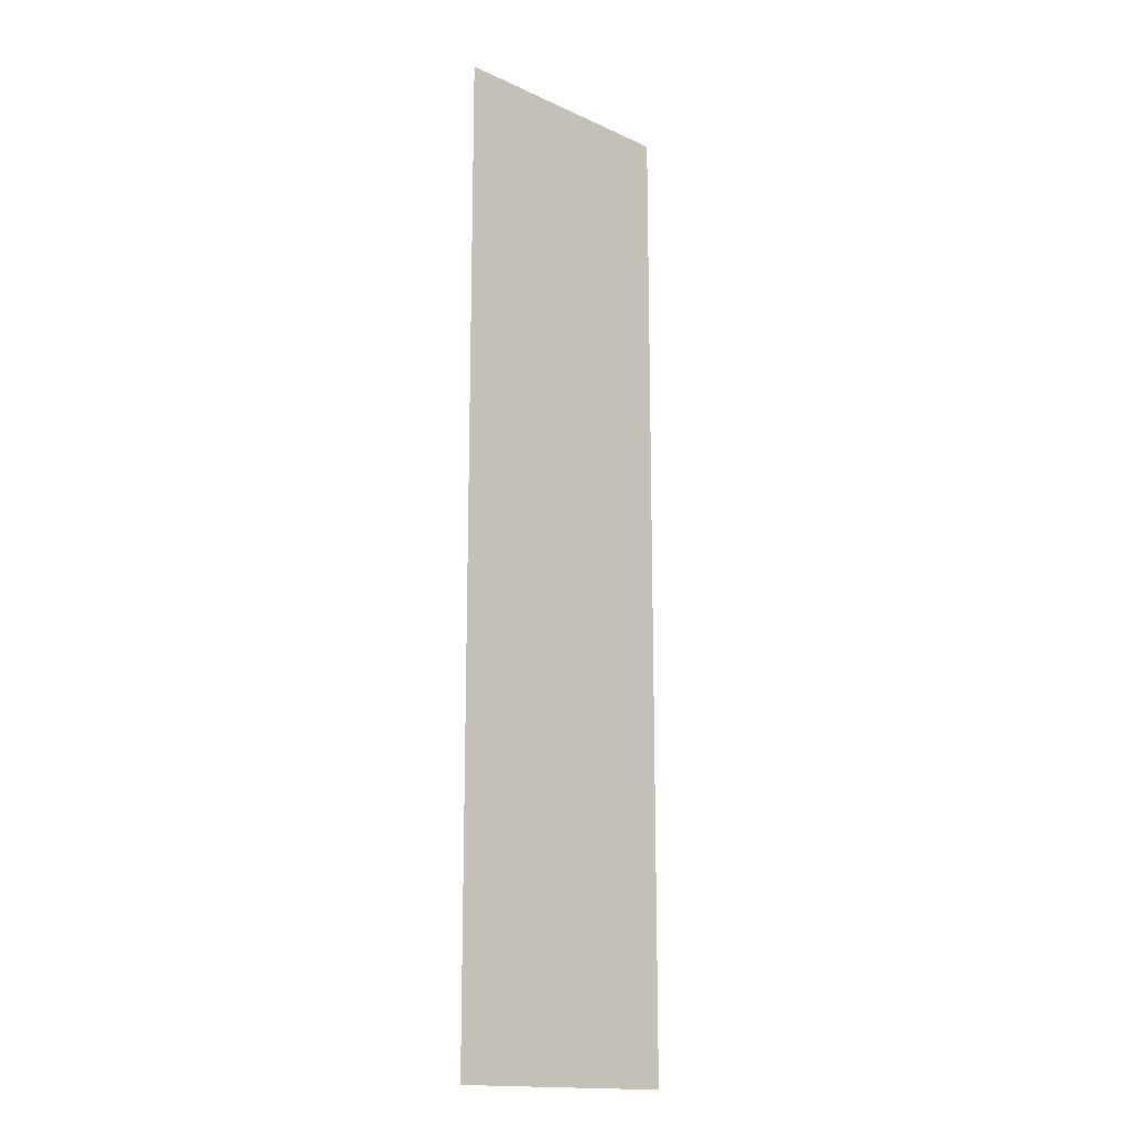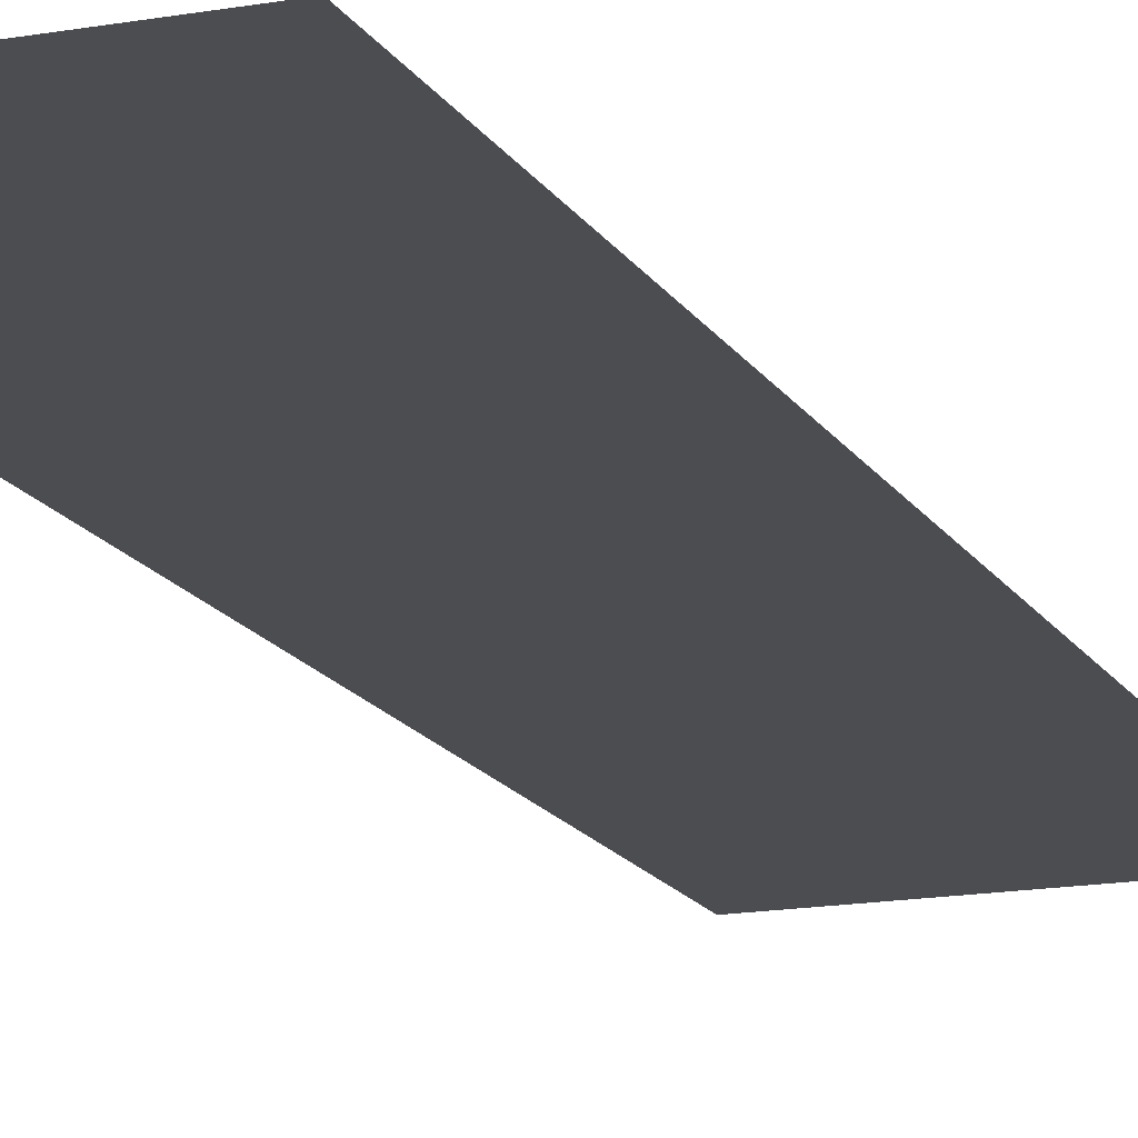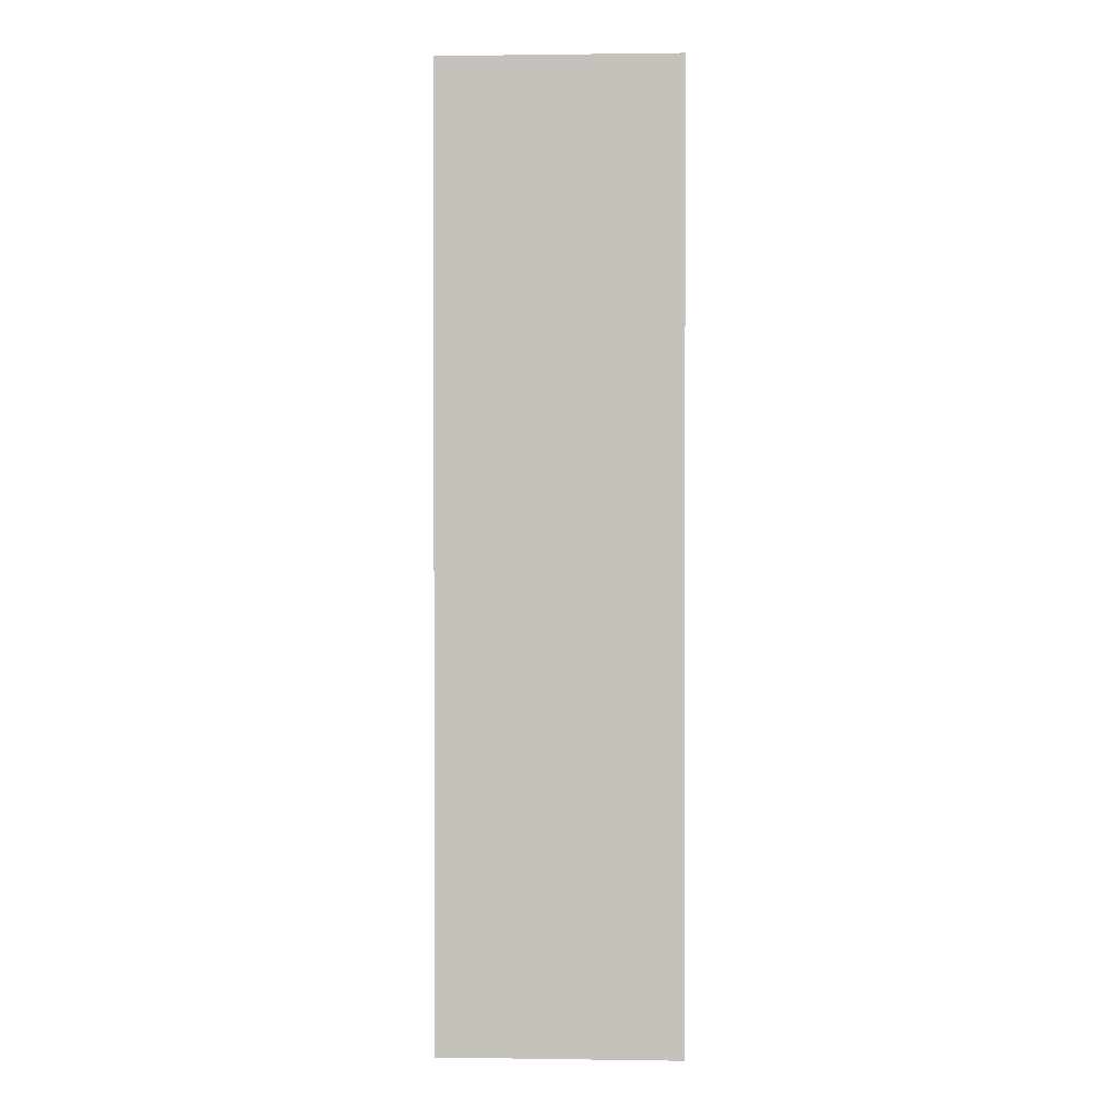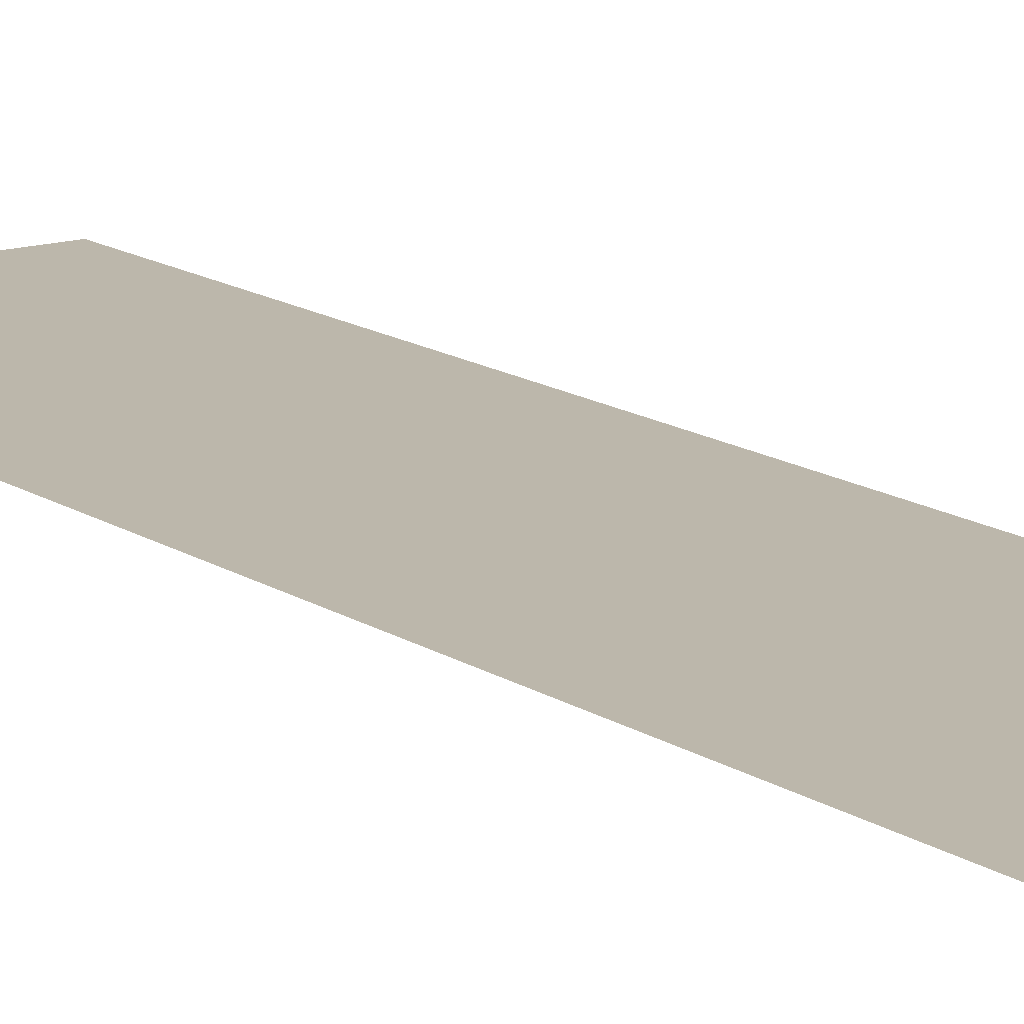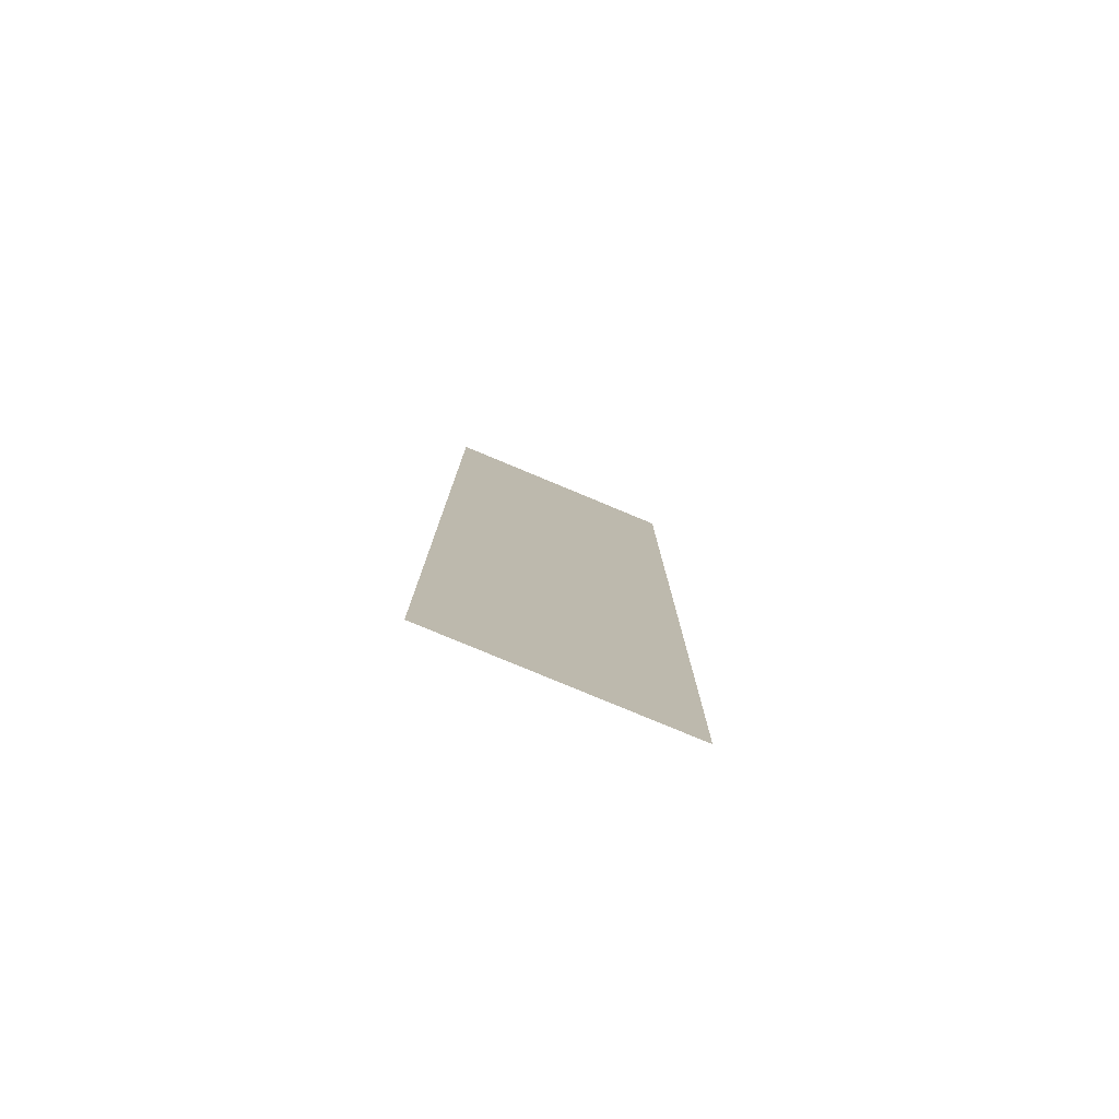
<metadata>
{"format":"obj","ext":"obj","renderer":"f3d","projection":"perspective","resolution":1024,"background":"white","views":[{"elev":-16.0,"azim":136.6,"up":"+Y"},{"elev":-15.6,"azim":20.6,"up":"+Z"},{"elev":1.0,"azim":-177.0,"up":"+Y"},{"elev":14.4,"azim":144.7,"up":"+Z"},{"elev":-79.4,"azim":-22.6,"up":"+Y"}]}
</metadata>
<code>
v -11 -12 0
v -12 -12 0
v -12 -11 0
v -11 -11 0
v -11 -13 0
v -12 -13 0
v -12 -12 0
v -11 -12 0
v -11 -14 0
v -12 -14 0
v -12 -13 0
v -11 -13 0
v -11 -15 0
v -12 -15 0
v -12 -14 0
v -11 -14 0
g Map_Master_mesh_0120
f 1 2 3 4
f 5 6 7 8
f 9 10 11 12
f 13 14 15 16

</code>
